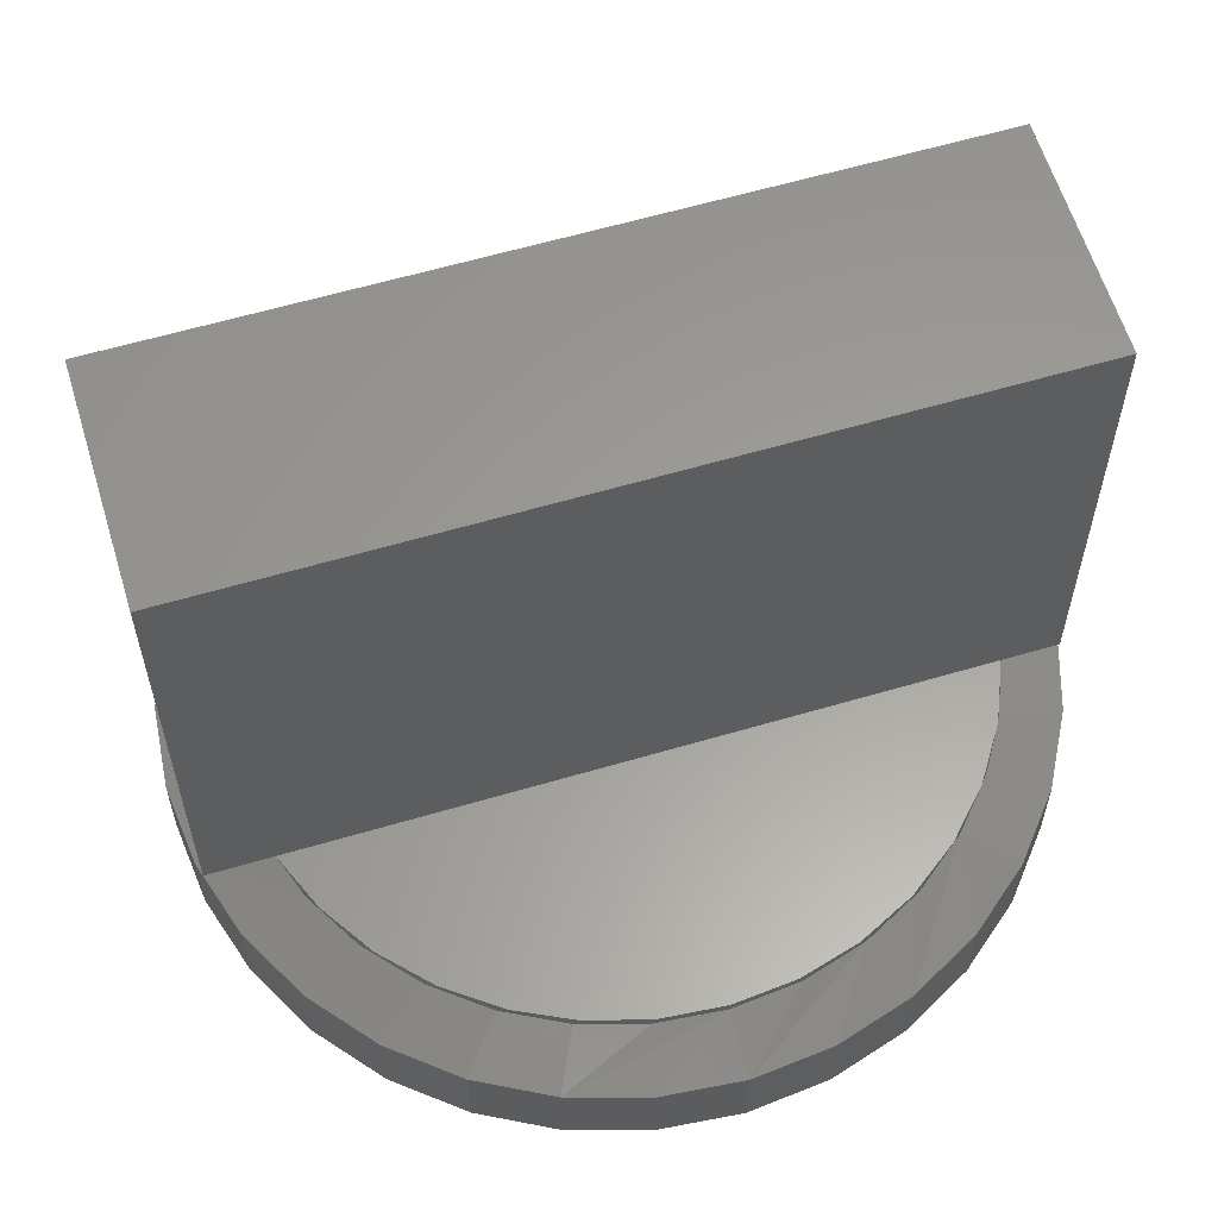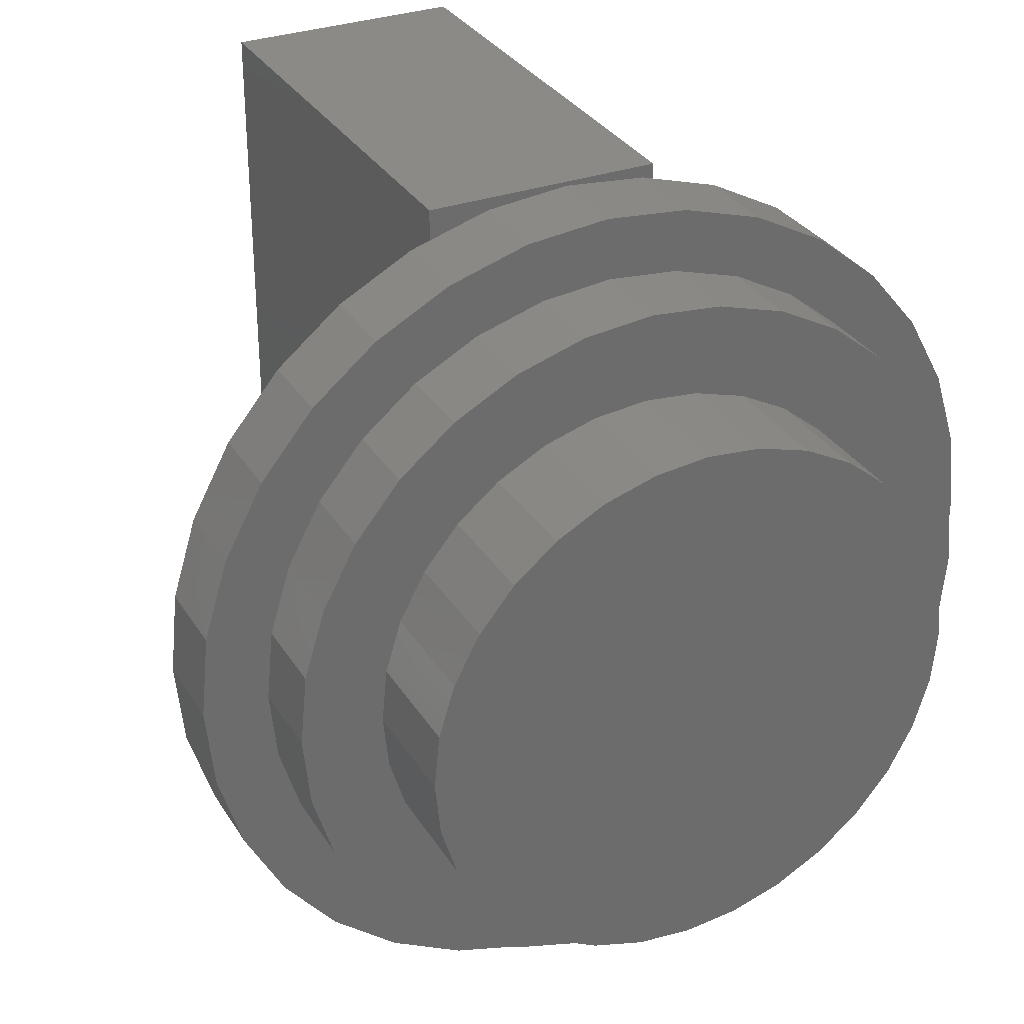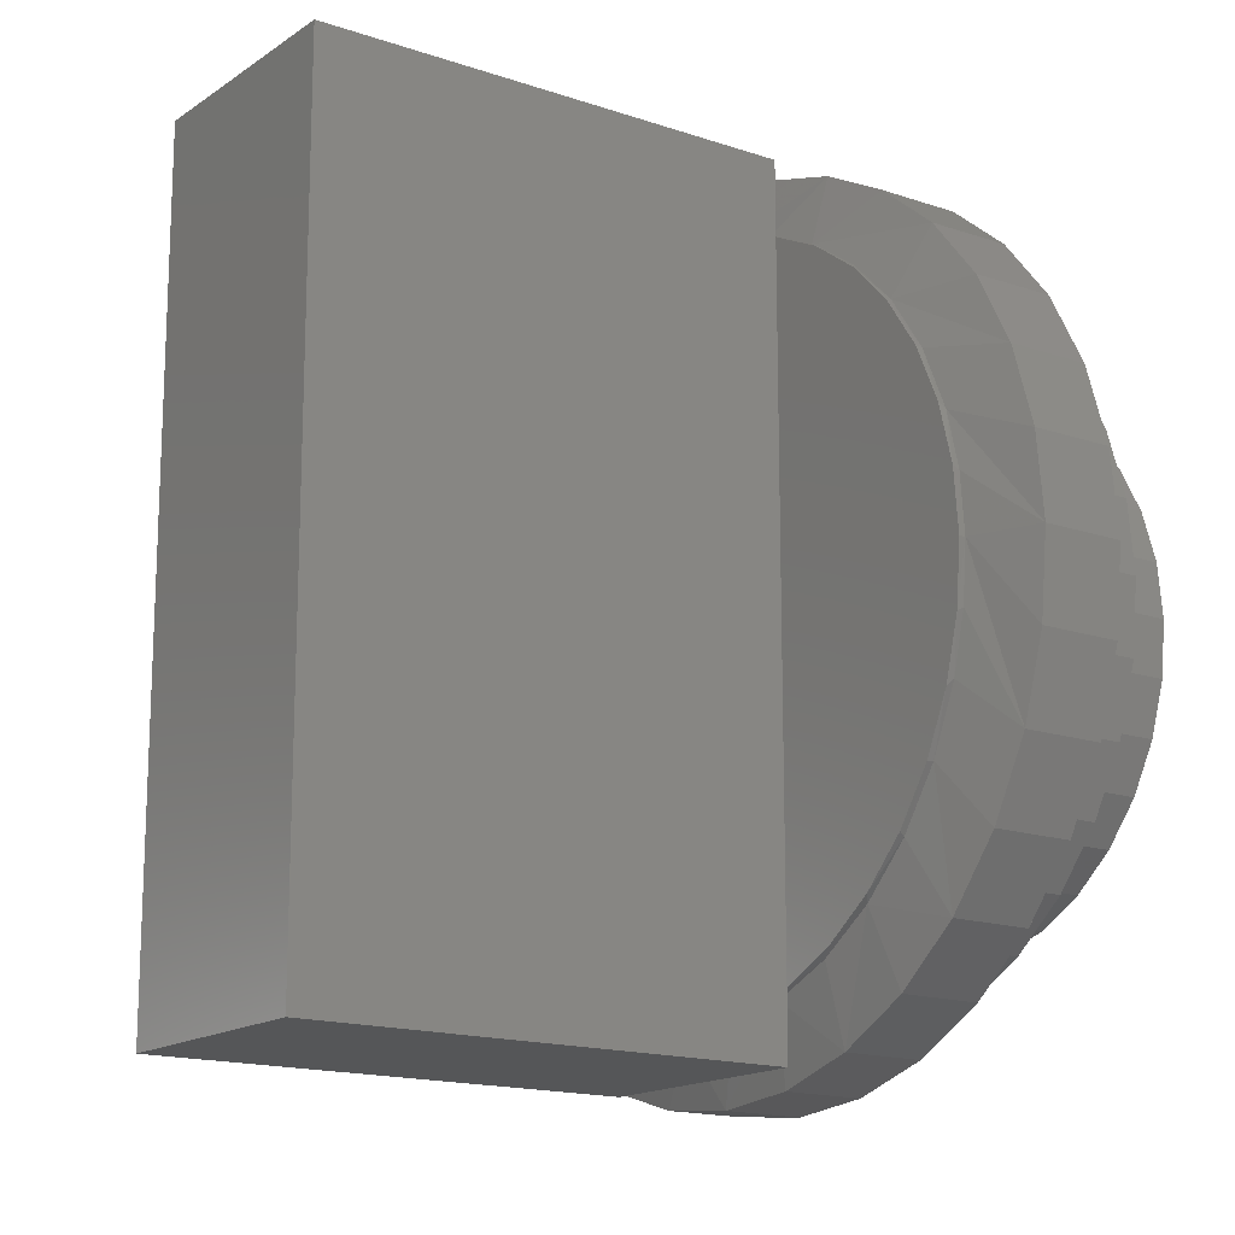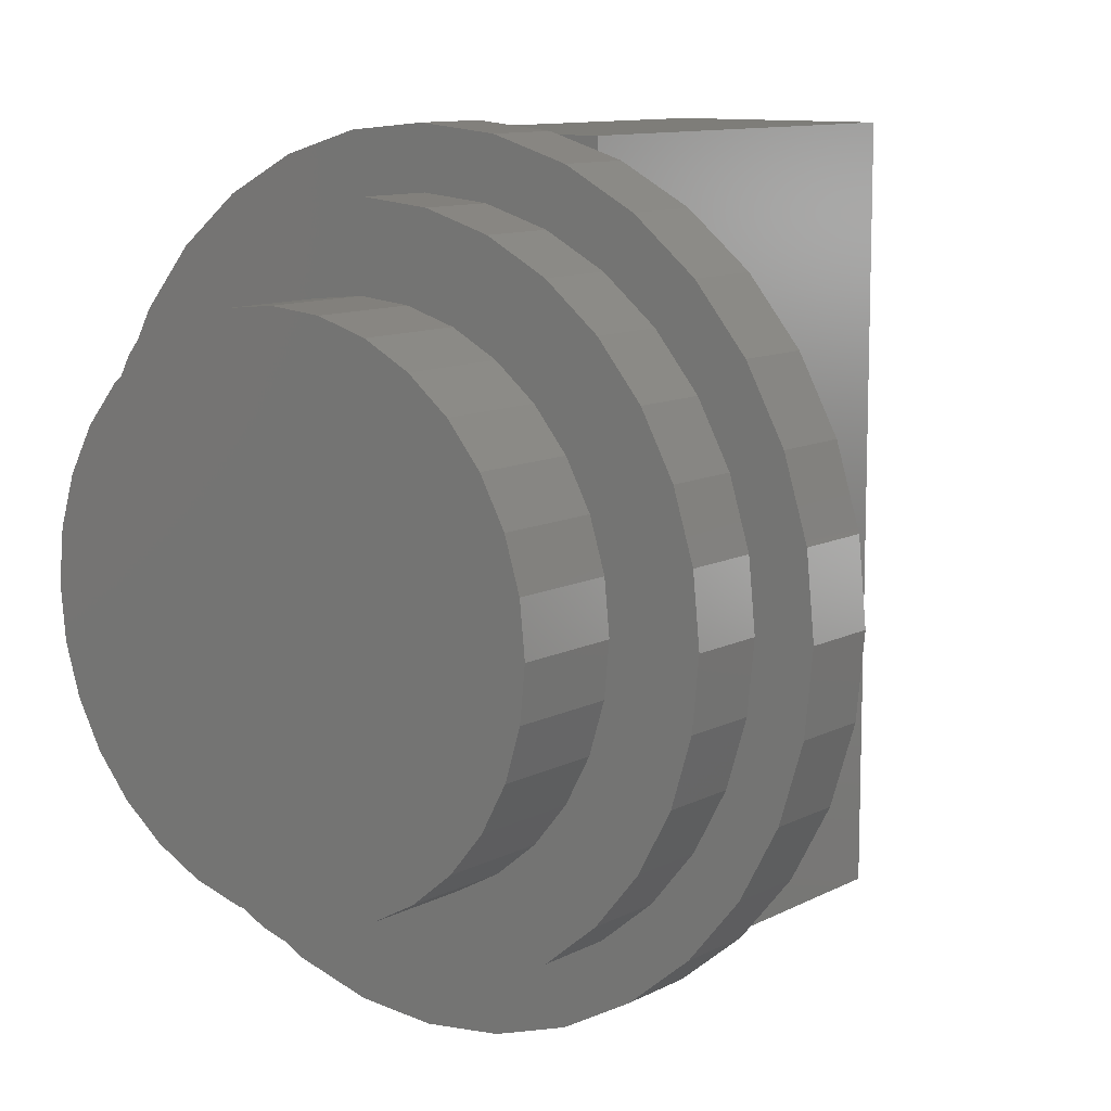
<metadata>
{"format":"stl","ext":"stl","renderer":"f3d","projection":"perspective","resolution":1024,"background":"white","views":[{"elev":60.5,"azim":73.2,"up":"+Y"},{"elev":31.5,"azim":-26.6,"up":"+Z"},{"elev":-15.8,"azim":-125.6,"up":"+Z"},{"elev":10.5,"azim":37.6,"up":"+Z"}]}
</metadata>
<code>
# stl→obj: 274 verts, 544 faces
v 0.1108 1.961e-17 0.3275
v 0.168 2.279e-17 0.3036
v 0.1108 5.092e-17 0.3065
v 0.1108 1.689e-17 -0.3065
v 0.2199 2.567e-17 0.2698
v 0.265 2.817e-17 0.2272
v 0.3016 3.021e-17 0.1772
v 0.3287 3.171e-17 0.1215
v 0.3453 3.263e-17 0.06174
v 0.3509 3.294e-17 -4.206e-17
v 0.3453 3.263e-17 -0.06174
v 0.3287 3.171e-17 -0.1215
v 0.3016 3.021e-17 -0.1772
v 0.265 2.817e-17 -0.2272
v 0.2199 2.567e-17 -0.2698
v 0.168 2.279e-17 -0.3036
v 0.1108 1.961e-17 -0.3275
v -0.1699 4.03e-18 0.2941
v -0.1172 6.957e-18 0.32
v -0.1172 3.796e-17 0.301
v -0.1172 4.544e-18 -0.301
v -0.1172 6.957e-18 -0.32
v -0.1699 4.03e-18 -0.2941
v -0.2175 1.391e-18 -0.2595
v -0.2584 -8.818e-19 -0.2174
v -0.2916 -2.723e-18 -0.1688
v -0.316 -4.078e-18 -0.1154
v -0.3309 -4.907e-18 -0.05855
v -0.3359 -5.186e-18 1.946e-16
v -0.3309 -4.907e-18 0.05855
v -0.316 -4.078e-18 0.1154
v -0.2916 -2.723e-18 0.1688
v -0.2584 -8.818e-19 0.2174
v -0.2175 1.391e-18 0.2595
v -0.2578 -0.1875 3.19e-17
v -0.2578 -0.2969 3.19e-17
v -0.2528 -0.1875 0.05083
v -0.2528 -0.2969 0.05083
v -0.238 -0.1875 0.0997
v -0.238 -0.2969 0.0997
v -0.2139 -0.1875 0.1447
v -0.2139 -0.2969 0.1447
v -0.1815 -0.1875 0.1842
v -0.1815 -0.2969 0.1842
v -0.142 -0.1875 0.2166
v -0.142 -0.2969 0.2166
v -0.09699 -0.1875 0.2407
v -0.09699 -0.2969 0.2407
v -0.04811 -0.1875 0.2555
v -0.04811 -0.2969 0.2555
v 0.002714 -0.1875 0.2605
v 0.002714 -0.2969 0.2605
v 0.05354 -0.1875 0.2555
v 0.05354 -0.2969 0.2555
v 0.1024 -0.1875 0.2407
v 0.1024 -0.2969 0.2407
v 0.1475 -0.1875 0.2166
v 0.1475 -0.2969 0.2166
v 0.1869 -0.1875 0.1842
v 0.1869 -0.2969 0.1842
v 0.2193 -0.1875 0.1447
v 0.2193 -0.2969 0.1447
v 0.2434 -0.1875 0.0997
v 0.2434 -0.2969 0.0997
v 0.2582 -0.1875 0.05083
v 0.2582 -0.2969 0.05083
v 0.2632 -0.1875 -3.191e-17
v 0.2632 -0.2969 -3.191e-17
v 0.2582 -0.1875 -0.05083
v 0.2582 -0.2969 -0.05083
v 0.2434 -0.1875 -0.0997
v 0.2434 -0.2969 -0.0997
v 0.2193 -0.1875 -0.1447
v 0.2193 -0.2969 -0.1447
v 0.1869 -0.1875 -0.1842
v 0.1869 -0.2969 -0.1842
v 0.1475 -0.1875 -0.2166
v 0.1475 -0.2969 -0.2166
v 0.1024 -0.1875 -0.2407
v 0.1024 -0.2969 -0.2407
v 0.05354 -0.1875 -0.2555
v 0.05354 -0.2969 -0.2555
v 0.002714 -0.1875 -0.2605
v 0.002714 -0.2969 -0.2605
v -0.04811 -0.1875 -0.2555
v -0.04811 -0.2969 -0.2555
v -0.09699 -0.1875 -0.2407
v -0.09699 -0.2969 -0.2407
v -0.142 -0.1875 -0.2166
v -0.142 -0.2969 -0.2166
v -0.1815 -0.1875 -0.1842
v -0.1815 -0.2969 -0.1842
v -0.2139 -0.1875 -0.1447
v -0.2139 -0.2969 -0.1447
v -0.238 -0.1875 -0.0997
v -0.238 -0.2969 -0.0997
v -0.2528 -0.1875 -0.05083
v -0.2528 -0.2969 -0.05083
v 0.007484 -0.1875 -0.3434
v 0.07448 -0.1875 -0.3368
v -0.05951 -0.1875 -0.3368
v 0.07448 -0.1875 0.3368
v 0.007484 -0.1875 0.3434
v -0.05951 -0.1875 0.3368
v -0.1239 -0.1875 0.3173
v -0.1833 -0.1875 0.2855
v -0.2781 -0.1875 0.1908
v 0.1389 -0.1875 0.3173
v -0.2354 -0.1875 0.2428
v -0.3098 -0.1875 0.1314
v -0.3293 -0.1875 0.067
v -0.3359 -0.1875 1.946e-16
v -0.3293 -0.1875 -0.067
v -0.3098 -0.1875 -0.1314
v -0.2781 -0.1875 -0.1908
v -0.2354 -0.1875 -0.2428
v -0.1833 -0.1875 -0.2855
v -0.1239 -0.1875 -0.3173
v 0.1983 -0.1875 0.2855
v 0.2503 -0.1875 0.2428
v 0.293 -0.1875 0.1908
v 0.3248 -0.1875 0.1314
v 0.3443 -0.1875 0.067
v 0.3509 -0.1875 -4.206e-17
v 0.3443 -0.1875 -0.067
v 0.3248 -0.1875 -0.1314
v 0.293 -0.1875 -0.1908
v 0.2503 -0.1875 -0.2428
v 0.1983 -0.1875 -0.2855
v 0.1389 -0.1875 -0.3173
v -0.1172 0.4531 0.3906
v -0.1172 0.4531 -0.3828
v -0.1172 0 -0.3828
v -0.1172 4.293e-17 0.3906
v 0.1108 0.4531 -0.3828
v 0.1108 0.4531 0.3906
v 0.1108 5.559e-17 0.3906
v 0.1108 1.265e-17 -0.3828
v -0.3359 -0.1094 1.946e-16
v -0.3293 -0.1094 0.067
v -0.3098 -0.1094 0.1314
v -0.2781 -0.1094 0.1908
v -0.2354 -0.1094 0.2428
v -0.1833 -0.1094 0.2855
v -0.1239 -0.1094 0.3173
v -0.05951 -0.1094 0.3368
v 0.007484 -0.1094 0.3434
v 0.07448 -0.1094 0.3368
v 0.1389 -0.1094 0.3173
v 0.1983 -0.1094 0.2855
v 0.2503 -0.1094 0.2428
v 0.293 -0.1094 0.1908
v 0.3248 -0.1094 0.1314
v 0.3443 -0.1094 0.067
v 0.3509 -0.1094 -4.206e-17
v -0.3315 -0.006267 0.05506
v -0.3359 -0.00625 1.946e-16
v 0.3509 -0.008882 -3.372e-13
v 0.3446 -0.008858 0.06545
v -0.3183 -0.006318 0.1087
v -0.2922 -0.006419 0.1678
v -0.2555 -0.00656 0.2208
v -0.2098 -0.006737 0.266
v -0.1566 -0.006941 0.3017
v -0.09785 -0.007167 0.3269
v -0.03559 -0.007407 0.3407
v -0.0615 4.302e-17 0.3364
v -0.00385 4.66e-17 0.3432
v 0.02812 -0.007652 0.3428
v 0.05413 4.965e-17 0.3402
v 0.09118 -0.007894 0.3331
v 0.1515 -0.008125 0.3118
v 0.207 -0.008337 0.2795
v 0.2558 -0.008522 0.2372
v 0.296 -0.008674 0.1863
v 0.326 -0.008788 0.1283
v 0.3443 -0.1094 -0.067
v 0.3248 -0.1094 -0.1314
v 0.293 -0.1094 -0.1908
v 0.2503 -0.1094 -0.2428
v 0.1983 -0.1094 -0.2855
v 0.1389 -0.1094 -0.3173
v 0.07448 -0.1094 -0.3368
v 0.007484 -0.1094 -0.3434
v -0.05951 -0.1094 -0.3368
v -0.1239 -0.1094 -0.3173
v -0.1833 -0.1094 -0.2855
v -0.2354 -0.1094 -0.2428
v -0.2781 -0.1094 -0.1908
v -0.3098 -0.1094 -0.1314
v -0.3293 -0.1094 -0.067
v 0.3446 -0.008858 -0.06545
v -0.3315 -0.006267 -0.05506
v 0.326 -0.008788 -0.1283
v 0.296 -0.008674 -0.1863
v 0.2558 -0.008522 -0.2372
v 0.207 -0.008337 -0.2795
v 0.1515 -0.008125 -0.3118
v 0.09118 -0.007894 -0.3331
v 0.02812 -0.007652 -0.3428
v 0.05413 1.187e-17 -0.3402
v -0.00385 8.489e-18 -0.3432
v -0.03559 -0.007407 -0.3407
v -0.0615 5.666e-18 -0.3364
v -0.09785 -0.007167 -0.3269
v -0.1566 -0.006941 -0.3017
v -0.2098 -0.006737 -0.266
v -0.2555 -0.00656 -0.2208
v -0.2922 -0.006419 -0.1678
v -0.3183 -0.006318 -0.1087
v 0.004194 -0.1094 -0.4026
v 0.08274 -0.1094 -0.3949
v 0.08274 -0.1094 0.3949
v 0.004194 -0.1094 0.4026
v -0.07436 -0.1094 0.3949
v -0.1499 -0.1094 0.372
v -0.2195 -0.1094 0.3348
v -0.3678 -0.1094 0.1541
v -0.3306 -0.1094 0.2237
v -0.2805 -0.1094 0.2847
v -0.3907 -0.1094 0.07855
v -0.3984 -0.1094 4.931e-17
v -0.3907 -0.1094 -0.07855
v -0.3678 -0.1094 -0.1541
v -0.3306 -0.1094 -0.2237
v -0.2805 -0.1094 -0.2847
v -0.2195 -0.1094 -0.3348
v -0.1499 -0.1094 -0.372
v -0.07436 -0.1094 -0.3949
v 0.1583 -0.1094 0.372
v 0.2279 -0.1094 0.3348
v 0.2889 -0.1094 0.2847
v 0.339 -0.1094 0.2237
v 0.3762 -0.1094 0.1541
v 0.3991 -0.1094 0.07855
v 0.4068 -0.1094 -4.931e-17
v 0.3991 -0.1094 -0.07855
v 0.3762 -0.1094 -0.1541
v 0.339 -0.1094 -0.2237
v 0.2889 -0.1094 -0.2847
v 0.2279 -0.1094 -0.3348
v 0.1583 -0.1094 -0.372
v -0.2805 -0.03125 -0.2847
v -0.3306 -0.03125 -0.2237
v -0.3678 -0.03125 -0.1541
v -0.1499 -0.03125 -0.372
v -0.2195 -0.03125 -0.3348
v 0.004194 -0.03125 -0.4026
v -0.07436 -0.03125 -0.3949
v 0.1583 -0.03125 -0.372
v 0.08274 -0.03125 -0.3949
v 0.2889 -0.03125 -0.2847
v 0.2279 -0.03125 -0.3348
v 0.3762 -0.03125 -0.1541
v 0.339 -0.03125 -0.2237
v 0.3991 -0.03125 -0.07855
v -0.3907 -0.03125 -0.07855
v -0.3984 -0.03125 4.931e-17
v 0.4068 -0.03125 -1.479e-16
v -0.1499 -0.03125 0.372
v -0.07436 -0.03125 0.3949
v 0.004194 -0.03125 0.4026
v -0.2805 -0.03125 0.2847
v -0.2195 -0.03125 0.3348
v -0.3678 -0.03125 0.1541
v -0.3306 -0.03125 0.2237
v -0.3907 -0.03125 0.07855
v 0.2889 -0.03125 0.2847
v 0.339 -0.03125 0.2237
v 0.3762 -0.03125 0.1541
v 0.2279 -0.03125 0.3348
v 0.1583 -0.03125 0.372
v 0.08274 -0.03125 0.3949
v 0.3991 -0.03125 0.07855
f 1 2 3
f 4 3 2
f 4 2 5
f 4 5 6
f 4 6 7
f 4 7 8
f 4 8 9
f 4 9 10
f 4 10 11
f 4 11 12
f 4 12 13
f 4 13 14
f 4 14 15
f 4 15 16
f 4 16 17
f 18 19 20
f 21 22 23
f 21 23 24
f 21 24 25
f 21 25 26
f 21 26 27
f 21 27 28
f 21 28 29
f 21 29 30
f 21 30 31
f 21 31 32
f 21 32 33
f 21 33 34
f 21 34 18
f 21 18 20
f 35 36 37
f 37 36 38
f 37 38 39
f 39 38 40
f 39 40 41
f 41 40 42
f 41 42 43
f 43 42 44
f 43 44 45
f 45 44 46
f 45 46 47
f 47 46 48
f 47 48 49
f 49 48 50
f 49 50 51
f 51 50 52
f 51 52 53
f 53 52 54
f 53 54 55
f 55 54 56
f 55 56 57
f 57 56 58
f 57 58 59
f 59 58 60
f 59 60 61
f 61 60 62
f 61 62 63
f 63 62 64
f 63 64 65
f 65 64 66
f 65 66 67
f 67 66 68
f 67 68 69
f 69 68 70
f 69 70 71
f 71 70 72
f 71 72 73
f 73 72 74
f 73 74 75
f 75 74 76
f 75 76 77
f 77 76 78
f 77 78 79
f 79 78 80
f 79 80 81
f 81 80 82
f 81 82 83
f 83 82 84
f 83 84 85
f 85 84 86
f 85 86 87
f 87 86 88
f 87 88 89
f 89 88 90
f 89 90 91
f 91 90 92
f 91 92 93
f 93 92 94
f 93 94 95
f 95 94 96
f 95 96 97
f 97 96 98
f 97 98 35
f 35 98 36
f 99 100 83
f 99 83 101
f 51 102 103
f 103 104 51
f 51 104 105
f 51 105 106
f 45 107 43
f 108 102 51
f 107 45 109
f 109 45 47
f 109 47 106
f 106 47 49
f 106 49 51
f 43 107 41
f 41 107 110
f 41 110 39
f 39 110 111
f 39 111 37
f 37 111 35
f 35 111 112
f 35 112 97
f 97 112 113
f 97 113 95
f 95 113 114
f 95 114 93
f 93 114 91
f 91 114 115
f 91 115 89
f 89 115 116
f 89 116 87
f 87 116 85
f 85 116 117
f 85 117 83
f 83 117 118
f 83 118 101
f 108 51 119
f 119 51 53
f 119 53 120
f 120 53 55
f 120 55 121
f 121 55 57
f 121 57 59
f 121 59 122
f 122 59 61
f 122 61 123
f 123 61 63
f 123 63 65
f 123 65 124
f 124 65 67
f 124 67 125
f 125 67 69
f 125 69 126
f 126 69 71
f 126 71 73
f 126 73 127
f 127 73 75
f 127 75 128
f 128 75 77
f 128 77 79
f 128 79 129
f 129 79 81
f 129 81 130
f 130 81 83
f 130 83 100
f 131 132 133
f 131 133 22
f 131 22 21
f 131 21 20
f 131 20 19
f 131 19 134
f 135 136 137
f 135 137 1
f 135 1 3
f 135 3 4
f 135 4 17
f 135 17 138
f 50 54 52
f 54 50 48
f 54 48 56
f 80 86 82
f 82 86 84
f 56 48 58
f 58 48 46
f 58 46 60
f 60 46 44
f 60 44 62
f 62 44 42
f 62 42 64
f 64 42 40
f 64 40 66
f 66 40 38
f 66 38 68
f 68 38 36
f 68 36 70
f 70 36 98
f 70 98 72
f 72 98 96
f 72 96 74
f 74 96 94
f 74 94 76
f 76 94 92
f 76 92 78
f 78 92 90
f 78 90 80
f 80 90 88
f 80 88 86
f 139 112 140
f 140 112 111
f 140 111 141
f 141 111 110
f 141 110 142
f 142 110 107
f 142 107 143
f 143 107 109
f 143 109 144
f 144 109 106
f 144 106 145
f 145 106 105
f 145 105 146
f 146 105 104
f 146 104 147
f 147 104 103
f 147 103 148
f 148 103 102
f 148 102 149
f 149 102 108
f 149 108 150
f 150 108 119
f 150 119 151
f 151 119 120
f 151 120 152
f 152 120 121
f 152 121 153
f 153 121 122
f 153 122 154
f 154 122 123
f 154 123 155
f 155 123 124
f 29 156 30
f 29 157 156
f 158 9 159
f 158 10 9
f 30 156 160
f 30 160 31
f 31 160 161
f 31 161 32
f 33 32 161
f 161 162 33
f 34 33 162
f 162 163 34
f 18 34 163
f 163 164 18
f 165 166 167
f 168 167 166
f 166 169 168
f 168 169 170
f 170 169 171
f 2 172 173
f 2 173 5
f 5 173 174
f 5 174 6
f 6 174 175
f 6 175 7
f 7 175 176
f 7 176 8
f 8 176 159
f 8 159 9
f 19 18 164
f 19 164 165
f 19 165 167
f 1 170 171
f 1 171 172
f 1 172 2
f 155 124 177
f 177 124 125
f 177 125 178
f 178 125 126
f 178 126 179
f 179 126 127
f 179 127 180
f 180 127 128
f 180 128 181
f 181 128 129
f 181 129 182
f 182 129 130
f 182 130 183
f 183 130 100
f 183 100 184
f 184 100 99
f 184 99 185
f 185 99 101
f 185 101 186
f 186 101 118
f 186 118 187
f 187 118 117
f 187 117 188
f 188 117 116
f 188 116 189
f 189 116 115
f 189 115 190
f 190 115 114
f 190 114 191
f 191 114 113
f 191 113 139
f 139 113 112
f 158 11 10
f 158 192 11
f 157 28 193
f 157 29 28
f 12 11 192
f 192 194 12
f 13 12 194
f 194 195 13
f 14 13 195
f 195 196 14
f 15 14 196
f 196 197 15
f 16 15 197
f 197 198 16
f 199 200 201
f 202 201 200
f 200 203 202
f 202 203 204
f 204 203 205
f 23 206 207
f 23 207 24
f 24 207 208
f 24 208 25
f 26 25 208
f 208 209 26
f 27 26 209
f 209 210 27
f 28 27 210
f 210 193 28
f 17 16 198
f 17 198 199
f 17 199 201
f 22 204 205
f 22 205 206
f 22 206 23
f 184 211 212
f 147 213 214
f 147 214 215
f 147 215 216
f 146 147 216
f 216 217 146
f 142 218 141
f 218 142 219
f 219 142 143
f 219 143 220
f 220 143 144
f 220 144 217
f 217 144 145
f 217 145 146
f 141 218 140
f 140 218 221
f 140 221 139
f 139 221 222
f 139 222 191
f 191 222 223
f 191 223 190
f 190 223 224
f 190 224 189
f 189 224 225
f 189 225 188
f 188 225 187
f 187 225 226
f 187 226 186
f 186 226 227
f 186 227 185
f 185 227 228
f 185 228 184
f 184 228 229
f 184 229 211
f 213 147 230
f 230 147 148
f 230 148 231
f 231 148 149
f 231 149 232
f 232 149 150
f 232 150 233
f 233 150 151
f 233 151 234
f 234 151 152
f 234 152 153
f 234 153 235
f 235 153 154
f 235 154 236
f 236 154 155
f 236 155 237
f 237 155 177
f 237 177 238
f 238 177 178
f 238 178 239
f 239 178 179
f 239 179 180
f 239 180 240
f 240 180 181
f 240 181 241
f 241 181 182
f 241 182 183
f 184 212 183
f 183 212 242
f 183 242 241
f 209 243 244
f 244 245 209
f 209 245 210
f 207 246 247
f 247 243 207
f 207 243 208
f 205 248 249
f 249 246 205
f 205 246 206
f 246 207 206
f 200 250 251
f 251 248 200
f 200 248 203
f 248 205 203
f 198 252 253
f 253 250 198
f 198 250 199
f 250 200 199
f 196 254 255
f 255 252 196
f 196 252 197
f 252 198 197
f 256 254 194
f 194 254 195
f 157 257 258
f 243 209 208
f 254 196 195
f 259 256 194
f 259 194 192
f 259 192 158
f 257 157 245
f 245 157 193
f 245 193 210
f 166 260 261
f 261 262 166
f 164 263 264
f 264 260 164
f 164 260 165
f 162 265 266
f 266 263 162
f 162 263 163
f 267 265 160
f 160 265 161
f 260 166 165
f 263 164 163
f 265 162 161
f 258 267 160
f 258 160 156
f 258 156 157
f 174 268 175
f 175 268 269
f 175 269 176
f 176 269 270
f 176 270 159
f 268 174 271
f 271 174 173
f 271 173 272
f 272 173 172
f 272 172 273
f 273 172 171
f 273 171 262
f 262 171 169
f 262 169 166
f 159 270 158
f 158 270 274
f 158 274 259
f 17 201 138
f 133 138 201
f 133 201 202
f 133 202 204
f 133 204 22
f 1 137 170
f 134 19 167
f 134 167 168
f 134 168 170
f 134 170 137
f 132 131 135
f 135 131 136
f 137 136 134
f 134 136 131
f 133 132 138
f 138 132 135
f 259 236 256
f 256 236 237
f 256 237 254
f 254 237 238
f 254 238 255
f 255 238 239
f 255 239 252
f 252 239 240
f 252 240 253
f 253 240 241
f 253 241 250
f 250 241 242
f 250 242 251
f 251 242 212
f 251 212 248
f 248 212 211
f 248 211 249
f 249 211 229
f 249 229 246
f 246 229 228
f 246 228 247
f 247 228 227
f 247 227 243
f 243 227 226
f 243 226 244
f 244 226 225
f 244 225 245
f 245 225 224
f 245 224 257
f 257 224 223
f 257 223 258
f 258 223 222
f 258 222 267
f 267 222 221
f 267 221 265
f 265 221 218
f 265 218 266
f 266 218 219
f 266 219 263
f 263 219 220
f 263 220 264
f 264 220 217
f 264 217 260
f 260 217 216
f 260 216 261
f 261 216 215
f 261 215 262
f 262 215 214
f 262 214 273
f 273 214 213
f 273 213 272
f 272 213 230
f 272 230 271
f 271 230 231
f 271 231 268
f 268 231 232
f 268 232 269
f 269 232 233
f 269 233 270
f 270 233 234
f 270 234 274
f 274 234 235
f 274 235 259
f 259 235 236

</code>
